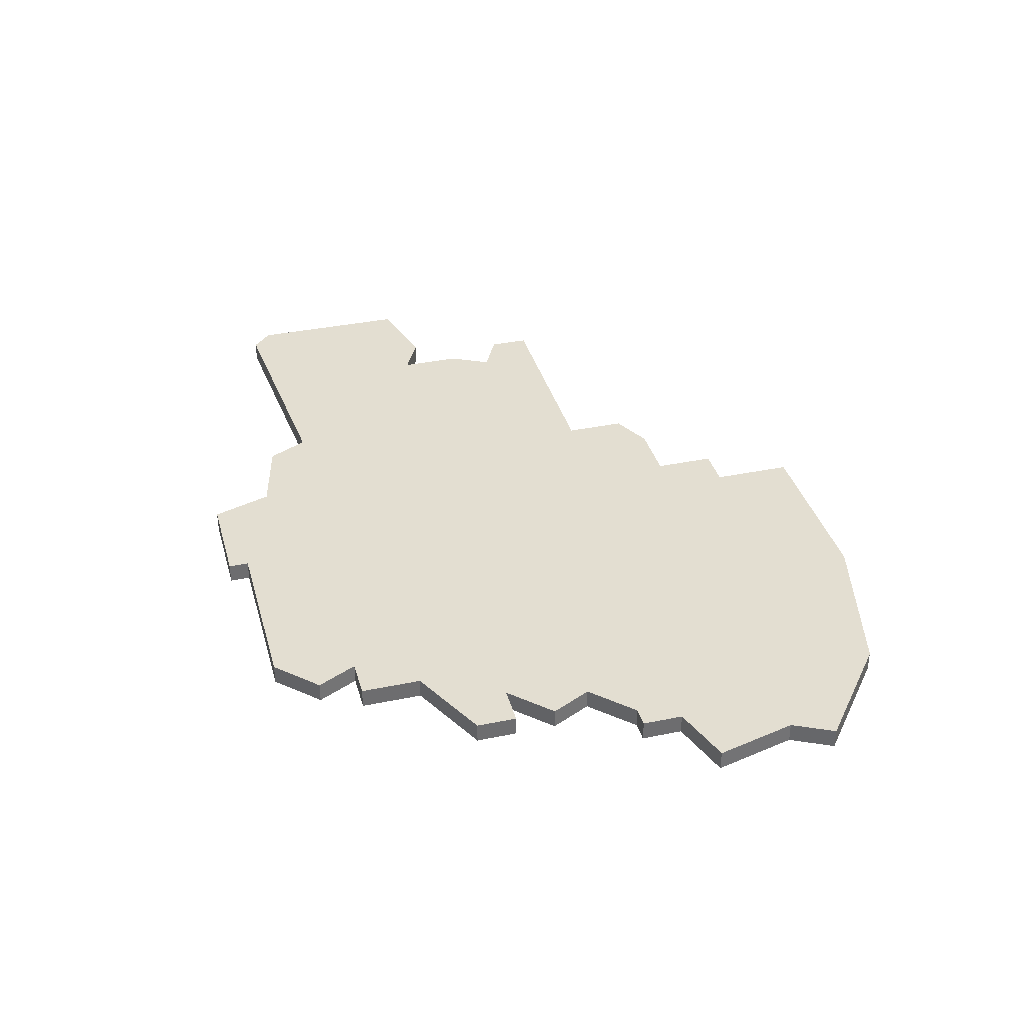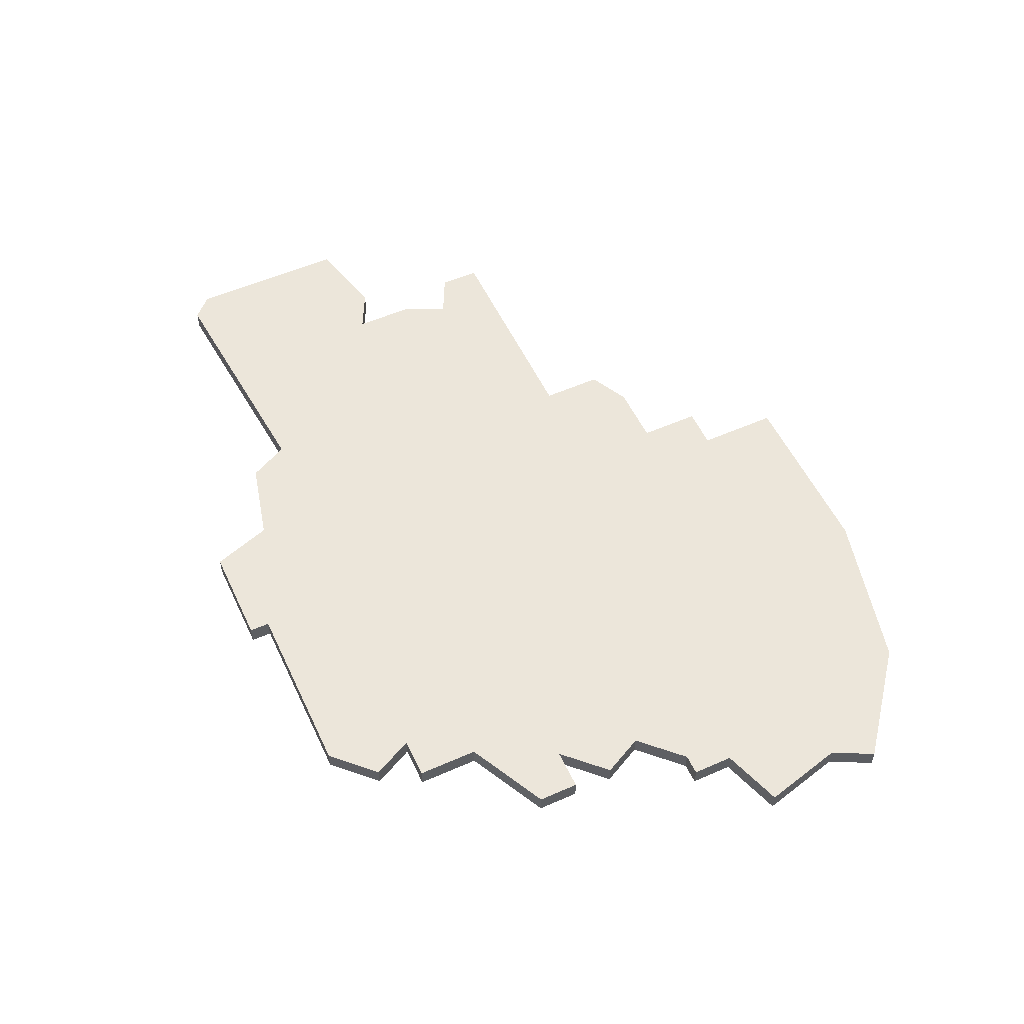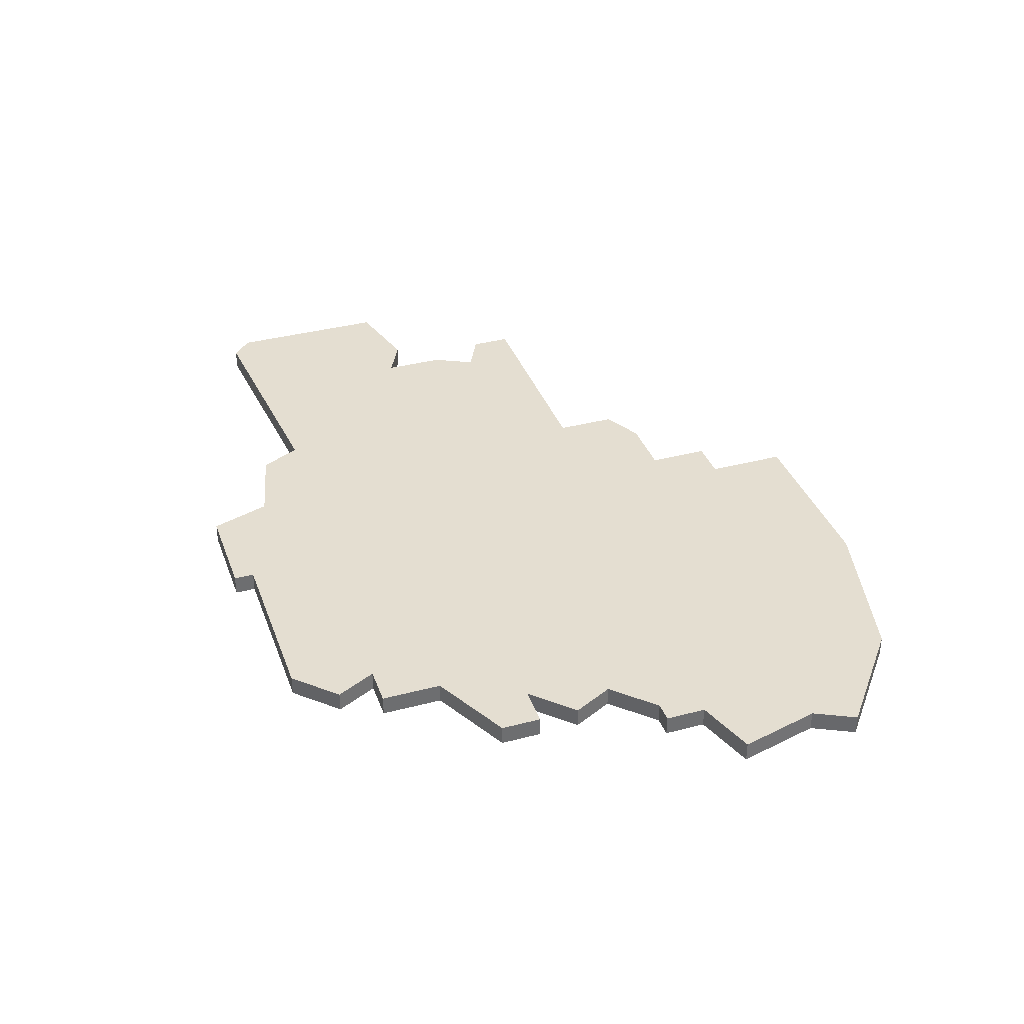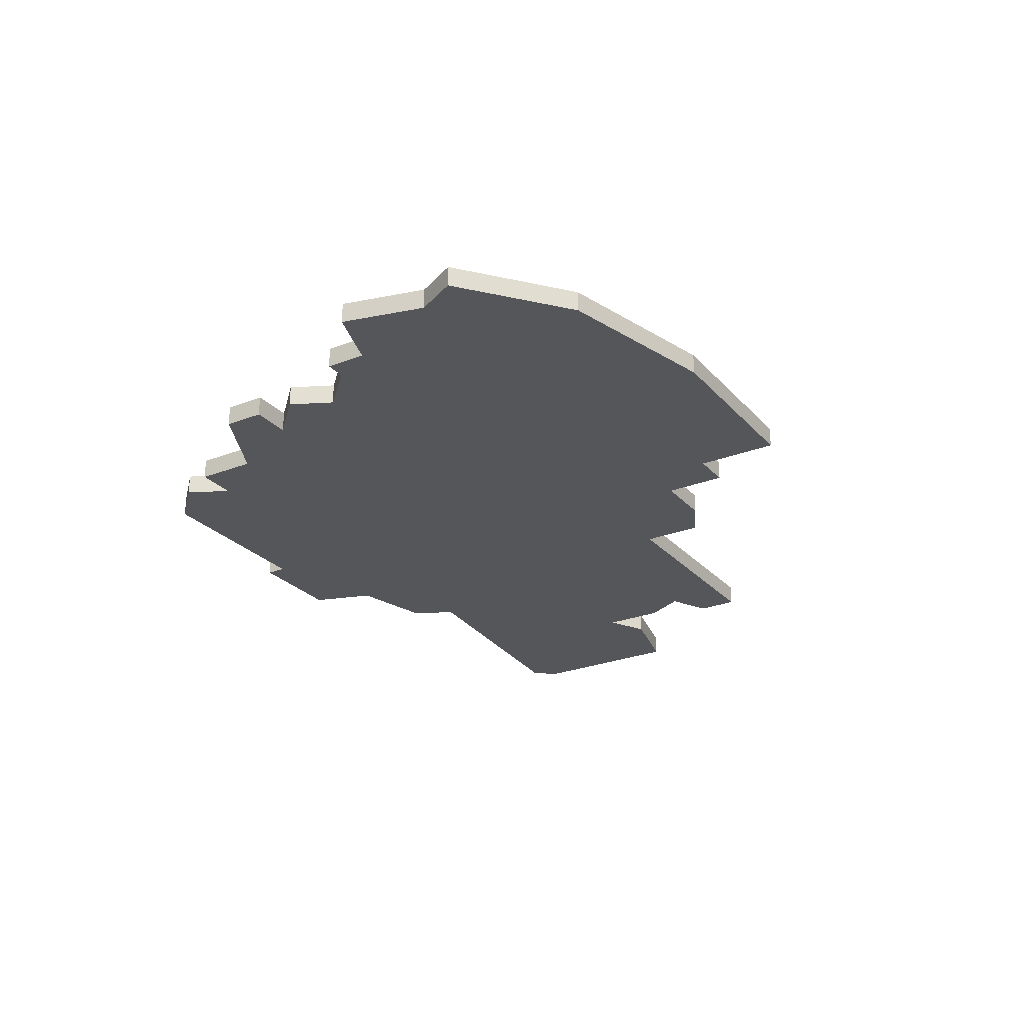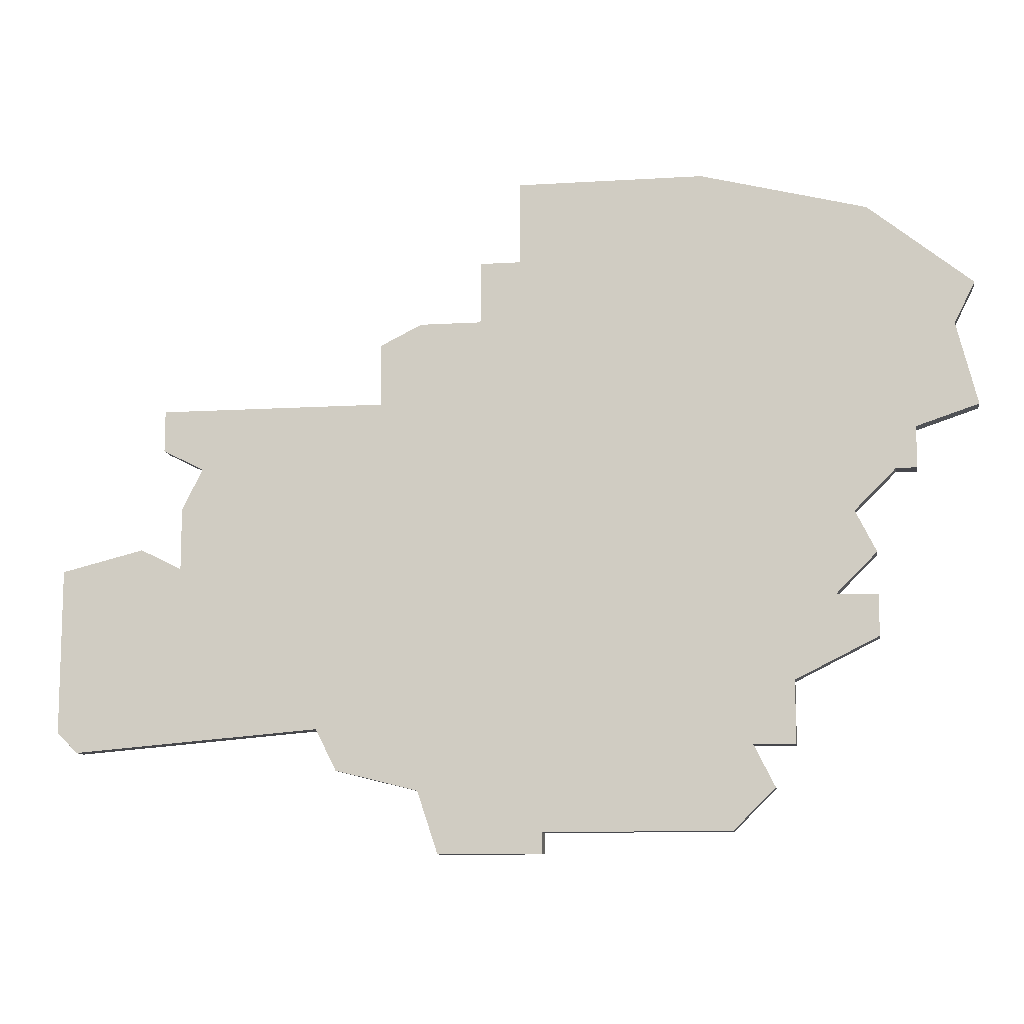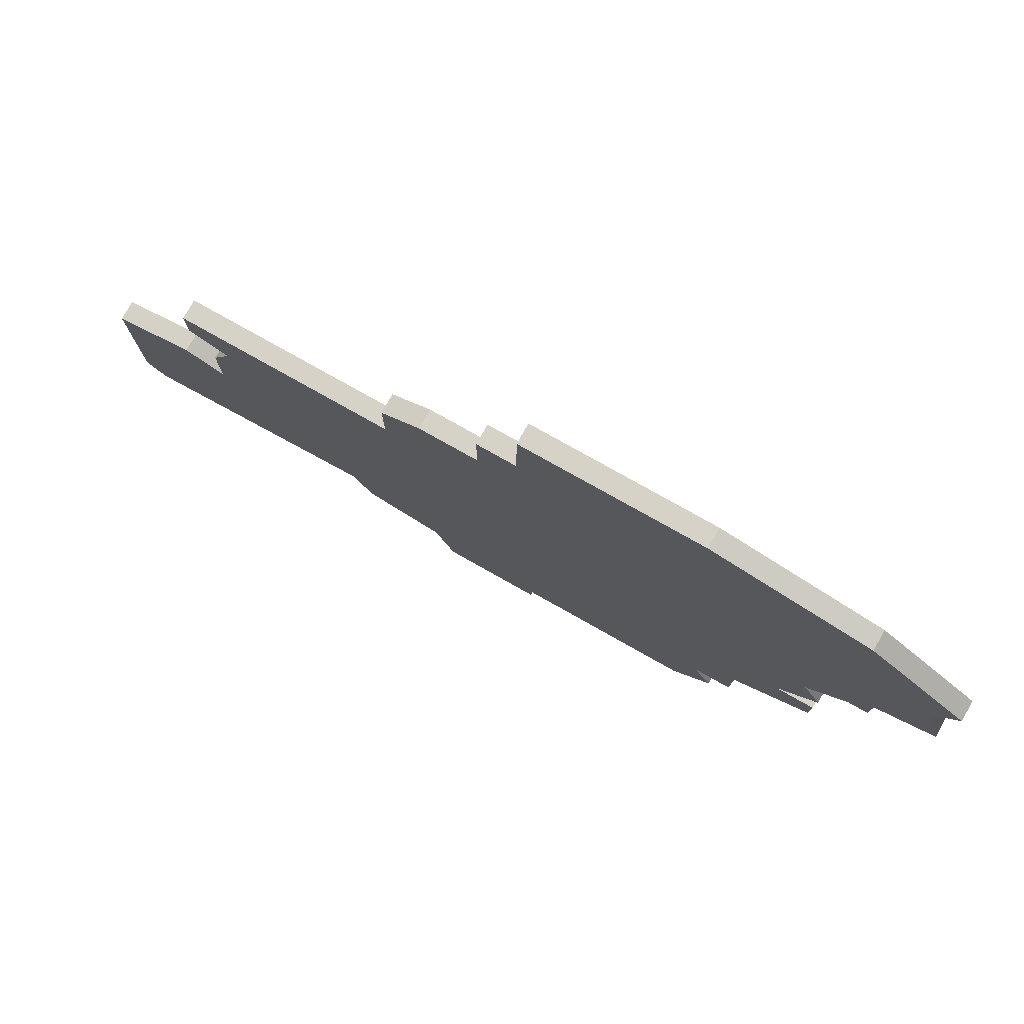
<metadata>
{"format":"obj","ext":"obj","renderer":"f3d","projection":"perspective","resolution":1024,"background":"white","views":[{"elev":36.2,"azim":74.9,"up":"+Z"},{"elev":54.5,"azim":65.0,"up":"+Z"},{"elev":36.5,"azim":71.1,"up":"+Z"},{"elev":-26.0,"azim":121.8,"up":"+Z"},{"elev":-10.9,"azim":8.6,"up":"+Y"},{"elev":77.8,"azim":29.4,"up":"+Y"}]}
</metadata>
<code>
v 3501 -640 0
v 3501 -640 1
v 3501 -642 0
v 3501 -642 1
v 3534 -650 0
v 3534 -650 1
v 3509 -656 0
v 3509 -656 1
v 3517 -636 0
v 3517 -636 1
v 3517 -633 0
v 3517 -633 1
v 3500 -647 0
v 3500 -647 1
v 3541 -641 0
v 3541 -641 1
v 3541 -635 0
v 3541 -635 1
v 3532 -654 0
v 3532 -654 1
v 3532 -657 0
v 3532 -657 1
v 3540 -637 0
v 3540 -637 1
v 3515 -662 0
v 3515 -662 1
v 3531 -659 0
v 3531 -659 1
v 3514 -636 0
v 3514 -636 1
v 3514 -659 0
v 3514 -659 1
v 3497 -657 0
v 3497 -657 1
v 3530 -657 0
v 3530 -657 1
v 3538 -642 0
v 3538 -642 1
v 3538 -644 0
v 3538 -644 1
v 3496 -656 0
v 3496 -656 1
v 3496 -648 0
v 3496 -648 1
v 3529 -661 0
v 3529 -661 1
v 3537 -644 0
v 3537 -644 1
v 3512 -637 0
v 3512 -637 1
v 3512 -640 0
v 3512 -640 1
v 3520 -661 0
v 3520 -661 1
v 3520 -662 0
v 3520 -662 1
v 3528 -629 0
v 3528 -629 1
v 3503 -643 0
v 3503 -643 1
v 3536 -631 0
v 3536 -631 1
v 3536 -648 0
v 3536 -648 1
v 3536 -650 0
v 3536 -650 1
v 3536 -652 0
v 3536 -652 1
v 3519 -629 0
v 3519 -629 1
v 3519 -633 0
v 3519 -633 1
v 3502 -645 0
v 3502 -645 1
v 3502 -648 0
v 3502 -648 1
v 3535 -646 0
v 3535 -646 1
v 3510 -658 0
v 3510 -658 1
f 75 33 41
f 13 75 43
f 41 43 75
f 75 7 33
f 31 51 53
f 59 75 73
f 31 79 7
f 75 51 7
f 51 31 7
f 1 59 3
f 59 1 51
f 29 51 49
f 51 75 59
f 51 29 9
f 9 11 71
f 57 71 69
f 77 9 71
f 19 51 9
f 25 31 53
f 25 53 55
f 35 27 45
f 53 35 45
f 19 35 53
f 35 19 21
f 65 67 5
f 19 5 67
f 19 9 5
f 9 77 5
f 5 77 63
f 37 57 61
f 57 37 77
f 77 37 47
f 77 71 57
f 47 37 39
f 37 23 15
f 61 17 23
f 61 23 37
f 51 19 53
f 42 34 76
f 44 76 14
f 76 44 42
f 34 8 76
f 54 52 32
f 74 76 60
f 8 80 32
f 8 52 76
f 8 32 52
f 4 60 2
f 52 2 60
f 50 52 30
f 60 76 52
f 10 30 52
f 72 12 10
f 70 72 58
f 72 10 78
f 10 52 20
f 54 32 26
f 56 54 26
f 46 28 36
f 46 36 54
f 54 36 20
f 22 20 36
f 6 68 66
f 68 6 20
f 6 10 20
f 6 78 10
f 64 78 6
f 62 58 38
f 78 38 58
f 48 38 78
f 58 72 78
f 40 38 48
f 16 24 38
f 24 18 62
f 38 24 62
f 54 20 52
f 60 4 59
f 59 4 3
f 74 60 73
f 73 60 59
f 76 74 75
f 75 74 73
f 14 76 13
f 13 76 75
f 44 14 43
f 43 14 13
f 42 44 41
f 41 44 43
f 34 42 33
f 33 42 41
f 8 34 7
f 7 34 33
f 80 8 79
f 79 8 7
f 32 80 31
f 31 80 79
f 26 32 25
f 25 32 31
f 56 26 55
f 55 26 25
f 54 56 53
f 53 56 55
f 46 54 45
f 45 54 53
f 28 46 27
f 27 46 45
f 36 28 35
f 35 28 27
f 22 36 21
f 21 36 35
f 20 22 19
f 19 22 21
f 68 20 67
f 67 20 19
f 66 68 65
f 65 68 67
f 6 66 5
f 5 66 65
f 64 6 63
f 63 6 5
f 78 64 77
f 77 64 63
f 48 78 47
f 47 78 77
f 40 48 39
f 39 48 47
f 38 40 37
f 37 40 39
f 16 38 15
f 15 38 37
f 24 16 23
f 23 16 15
f 18 24 17
f 17 24 23
f 62 18 61
f 61 18 17
f 58 62 57
f 57 62 61
f 70 58 69
f 69 58 57
f 72 70 71
f 71 70 69
f 12 72 11
f 11 72 71
f 10 12 9
f 9 12 11
f 30 10 29
f 29 10 9
f 50 30 49
f 49 30 29
f 52 50 51
f 51 50 49
f 4 2 3
f 3 2 1
f 2 52 1
f 1 52 51

</code>
